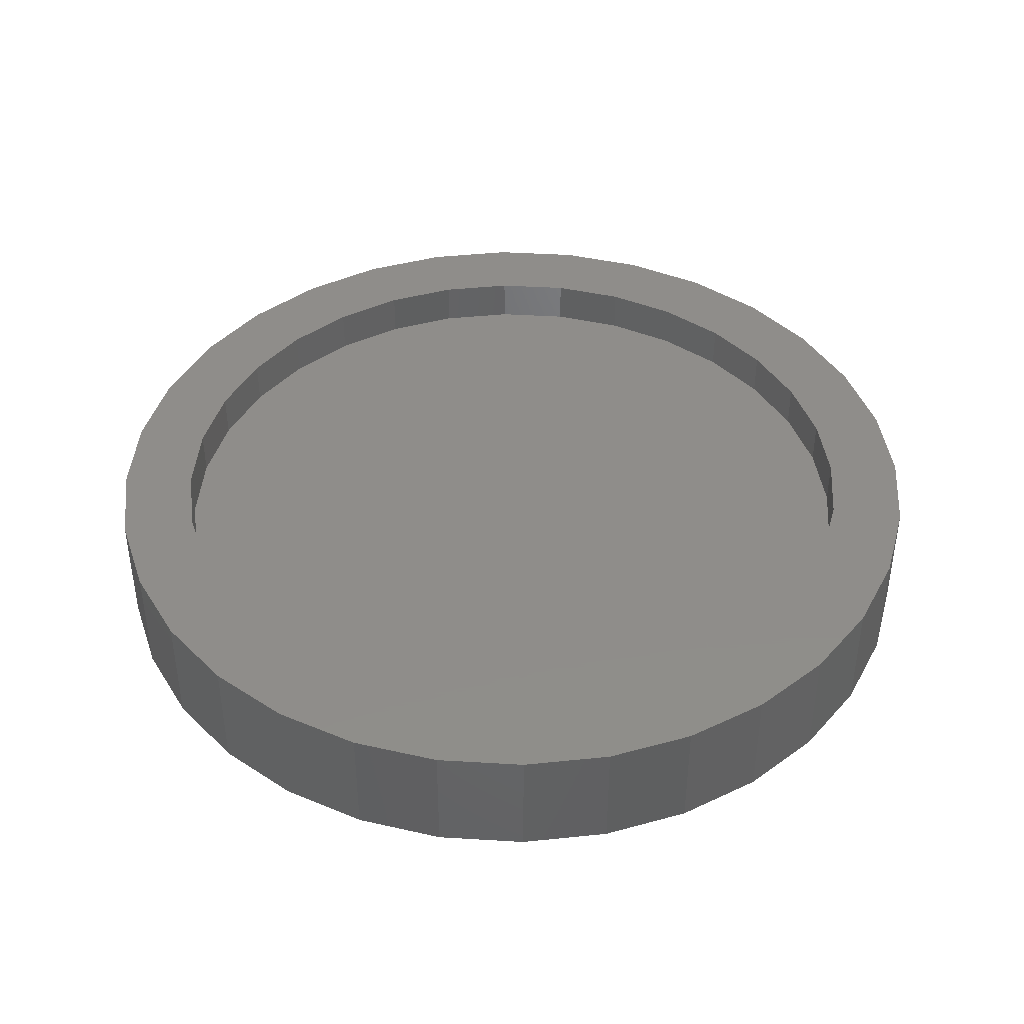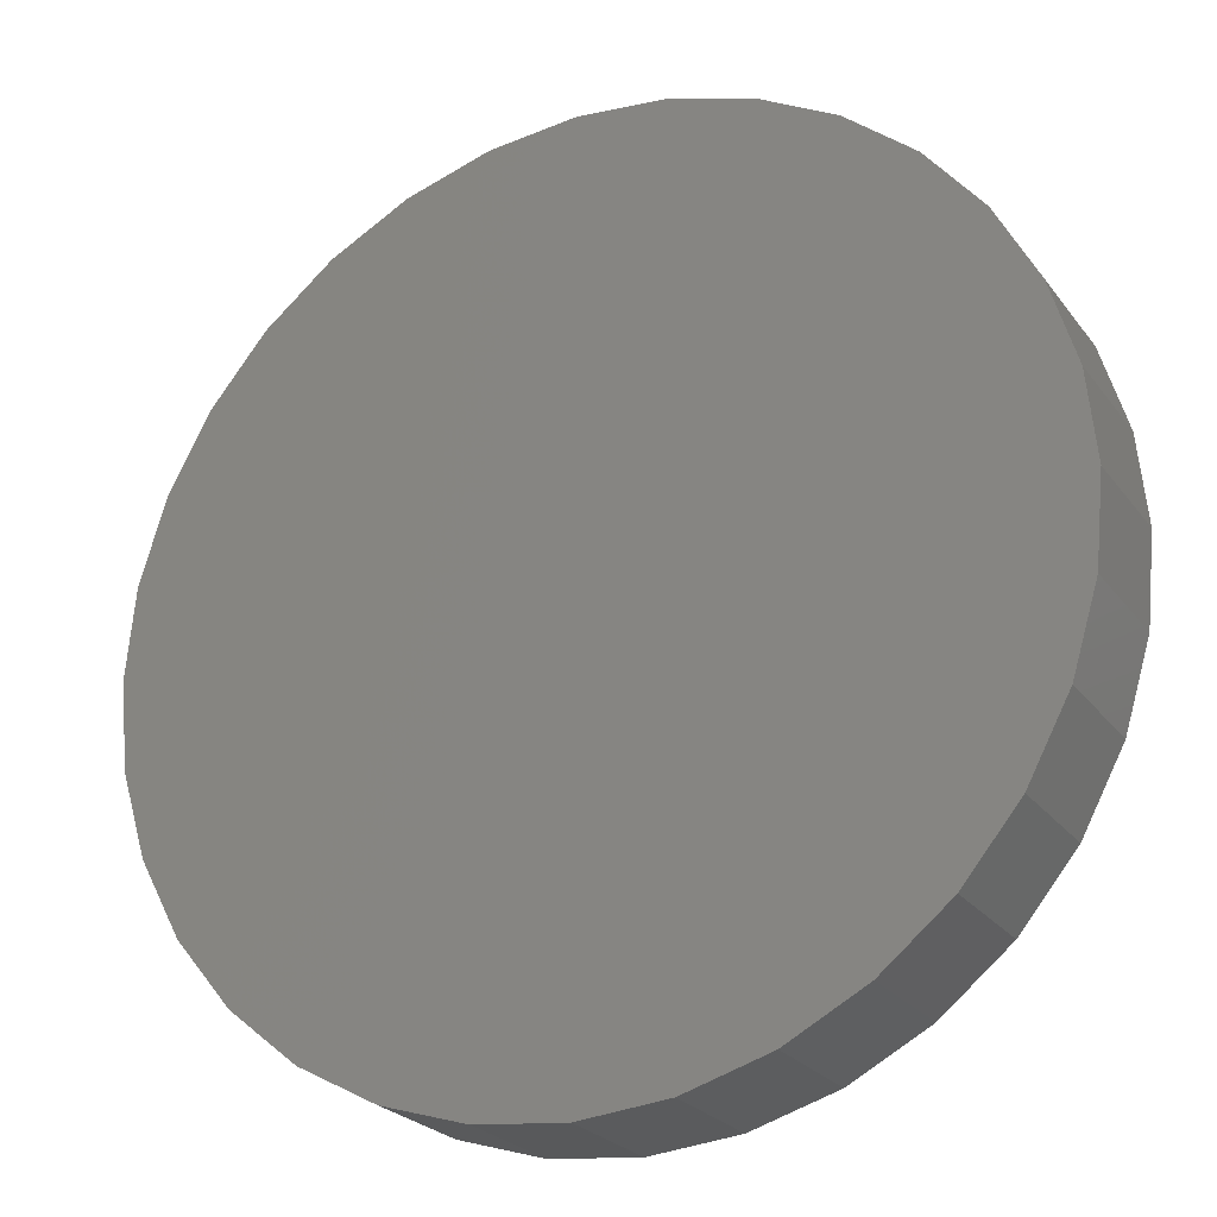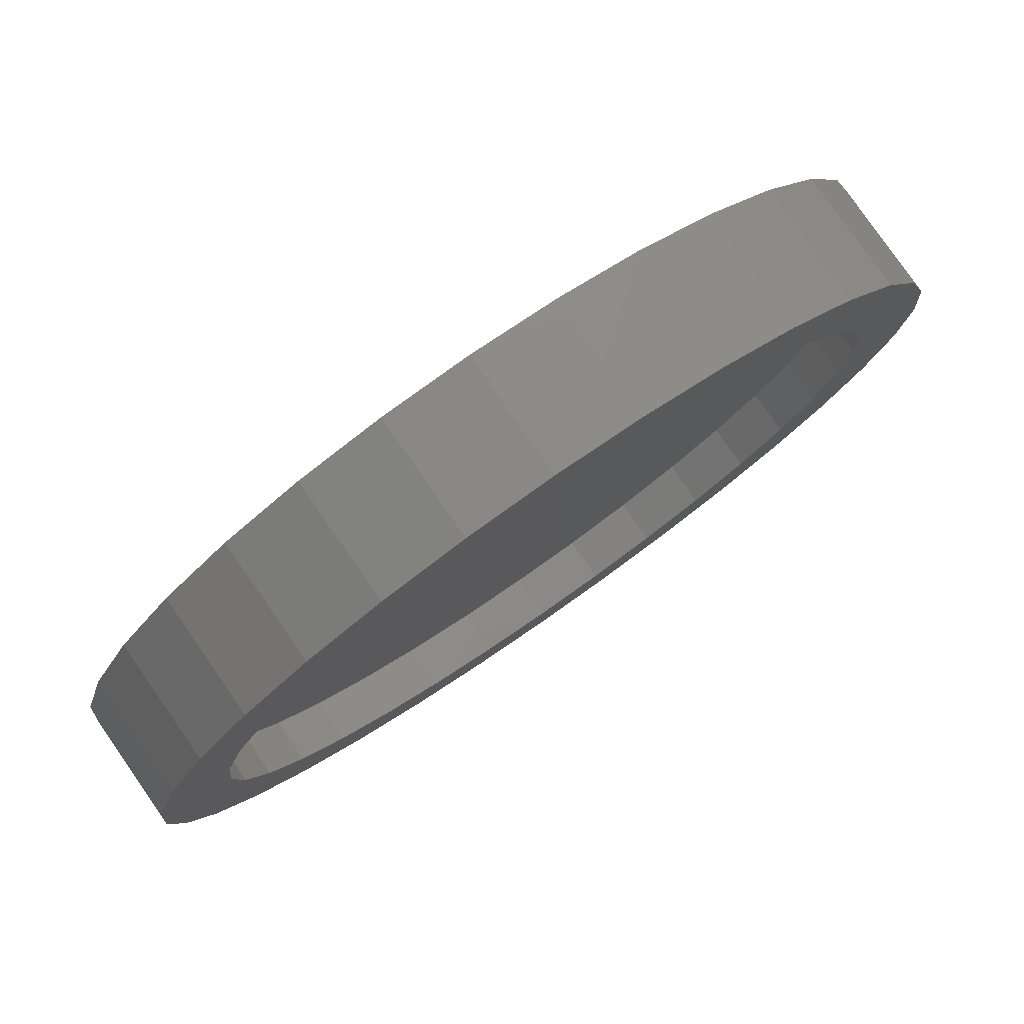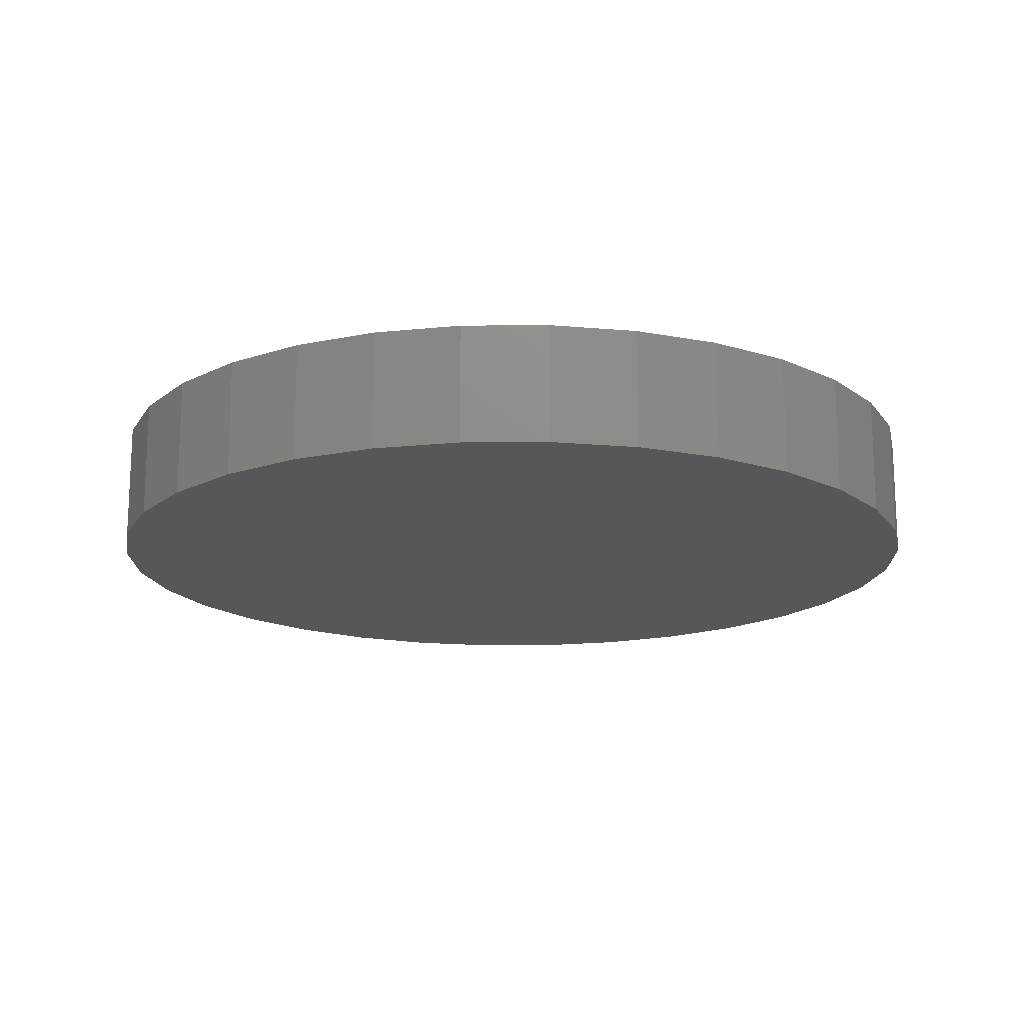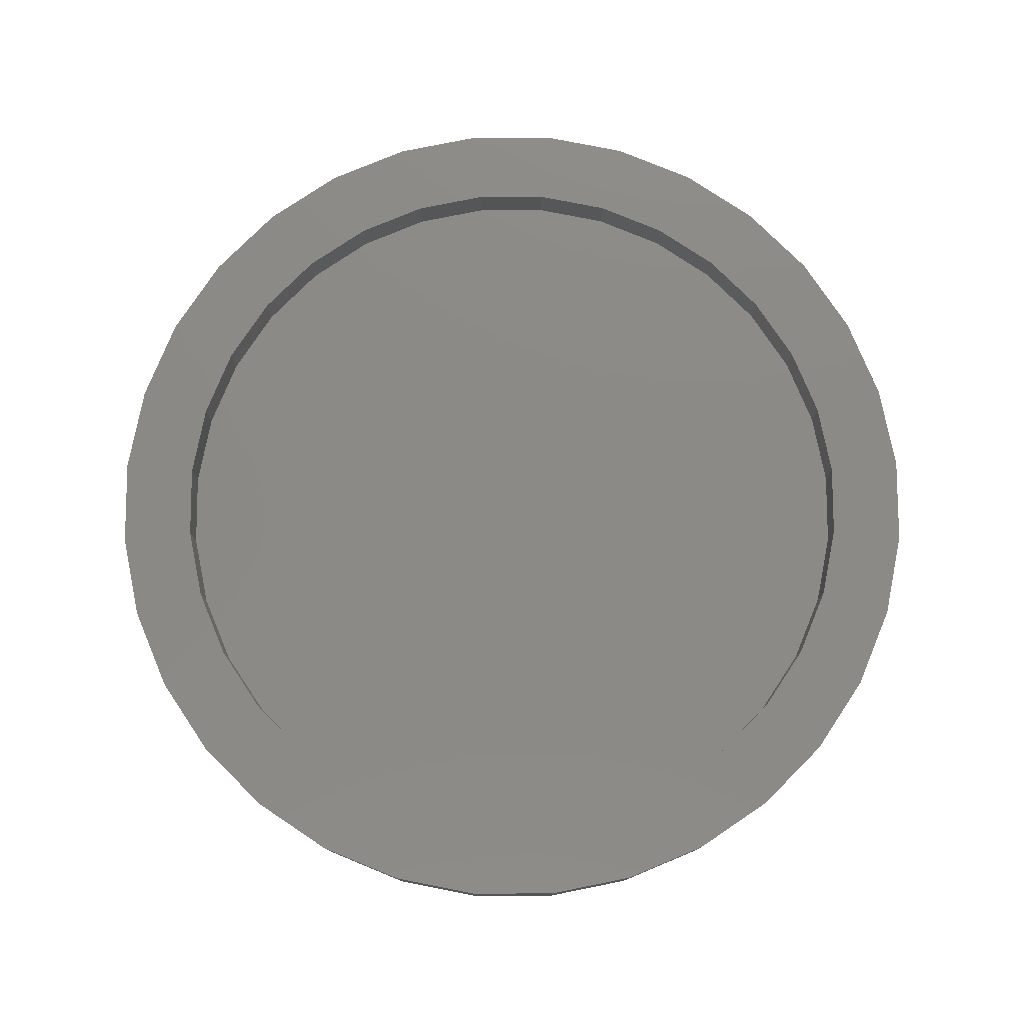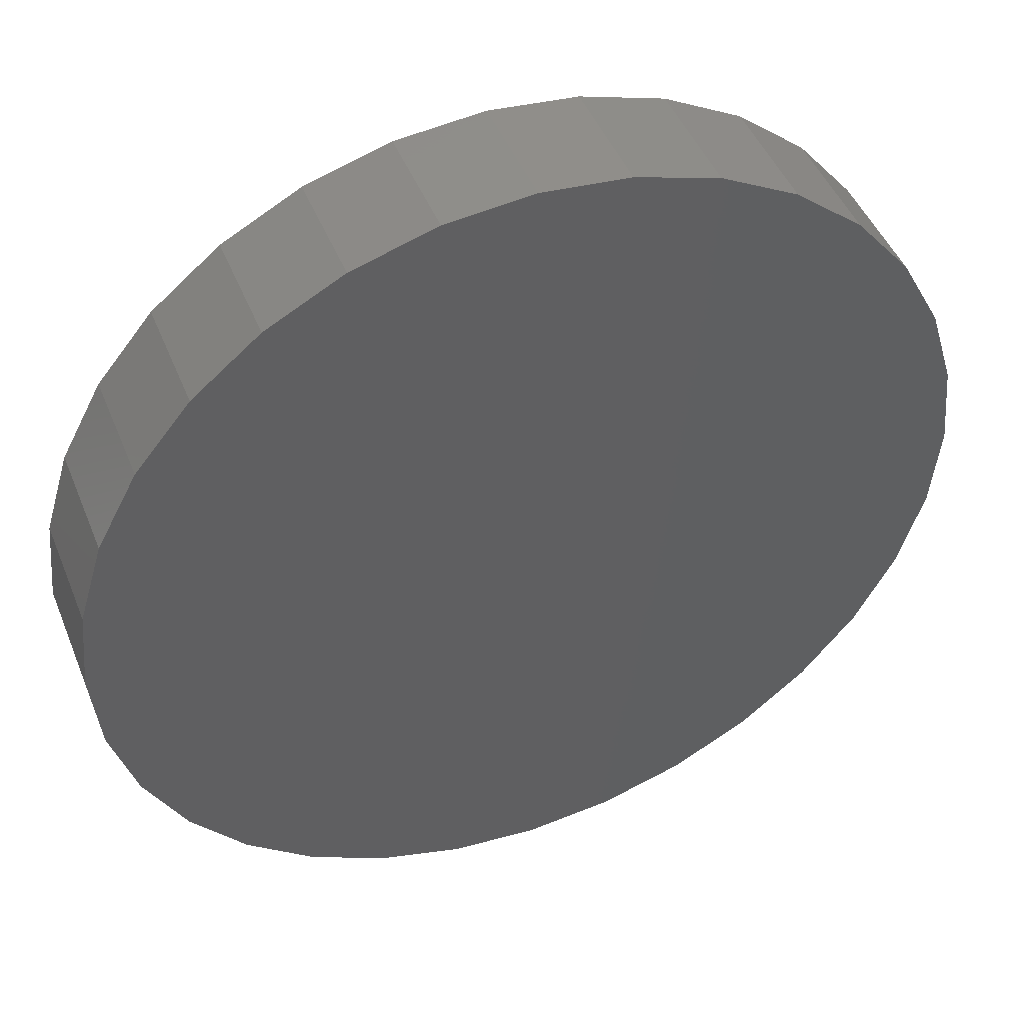
<metadata>
{"format":"stl","ext":"stl","renderer":"f3d","projection":"perspective","resolution":1024,"background":"white","views":[{"elev":41.9,"azim":-1.5,"up":"+Z"},{"elev":-24.3,"azim":-152.5,"up":"+Y"},{"elev":79.9,"azim":-34.8,"up":"+Y"},{"elev":-16.4,"azim":-16.0,"up":"+Z"},{"elev":78.3,"azim":-39.5,"up":"+Z"},{"elev":46.4,"azim":158.6,"up":"+Y"}]}
</metadata>
<code>
# stl→obj: 128 verts, 252 faces
v 0.007895 0.6954 0
v -0.312 0.7724 0
v -0.4566 0.6951 0
v -0.2582 0.6425 0
v -0.5833 0.5912 0
v -0.3784 0.5782 0
v -0.1278 -0.682 0
v -0.4566 -0.6951 0
v 0.007895 -0.6954 0
v 0.007895 -0.836 0
v -0.312 -0.7724 0
v -0.1552 -0.82 0
v 0.4724 -0.6951 0
v 0.1436 -0.682 0
v 0.171 -0.82 0
v 0.3278 -0.7724 0
v 0.3278 0.7724 0
v 0.171 0.82 0
v 0.007895 0.836 0
v -0.1552 0.82 0
v -0.1278 0.682 0
v -0.4838 0.4917 0
v -0.6872 0.4645 0
v -0.5703 0.3863 0
v -0.7645 0.3199 0
v -0.6346 0.2661 0
v -0.6741 0.1357 0
v -0.8121 0.1631 0
v -0.6875 3.94e-16 0
v -0.8281 1.024e-16 0
v -0.6741 -0.1357 0
v -0.8121 -0.1631 0
v -0.6346 -0.2661 0
v -0.7645 -0.3199 0
v -0.5703 -0.3863 0
v -0.6872 -0.4645 0
v -0.4838 -0.4917 0
v -0.3784 -0.5782 0
v -0.5833 -0.5912 0
v -0.2582 -0.6425 0
v 0.4724 0.6951 0
v 0.1436 0.682 0
v 0.599 0.5912 0
v 0.274 0.6425 0
v 0.3942 0.5782 0
v 0.703 0.4645 0
v 0.4996 0.4917 0
v 0.7803 0.3199 0
v 0.5861 0.3863 0
v 0.6504 0.2661 0
v 0.8279 0.1631 0
v 0.6899 0.1357 0
v 0.8439 0 0
v 0.7033 0 0
v 0.8279 -0.1631 0
v 0.6899 -0.1357 0
v 0.7803 -0.3199 0
v 0.6504 -0.2661 0
v 0.703 -0.4645 0
v 0.5861 -0.3863 0
v 0.4996 -0.4917 0
v 0.599 -0.5912 0
v 0.3942 -0.5782 0
v 0.274 -0.6425 0
v 0.007895 0.6954 -0.08594
v -0.1278 0.682 -0.08594
v -0.2582 0.6425 -0.08594
v -0.3784 0.5782 -0.08594
v -0.4838 0.4917 -0.08594
v -0.5703 0.3863 -0.08594
v -0.6346 0.2661 -0.08594
v -0.6741 0.1357 -0.08594
v -0.6875 3.94e-16 -0.08594
v 0.1436 0.682 -0.08594
v 0.274 0.6425 -0.08594
v 0.3942 0.5782 -0.08594
v 0.4996 0.4917 -0.08594
v 0.5861 0.3863 -0.08594
v 0.6504 0.2661 -0.08594
v 0.6899 0.1357 -0.08594
v 0.7033 -7.88e-16 -0.08594
v 0.007895 -0.6954 -0.08594
v 0.1436 -0.682 -0.08594
v 0.274 -0.6425 -0.08594
v 0.3942 -0.5782 -0.08594
v 0.4996 -0.4917 -0.08594
v 0.5861 -0.3863 -0.08594
v 0.6504 -0.2661 -0.08594
v 0.6899 -0.1357 -0.08594
v -0.1278 -0.682 -0.08594
v -0.2582 -0.6425 -0.08594
v -0.3784 -0.5782 -0.08594
v -0.4838 -0.4917 -0.08594
v -0.5703 -0.3863 -0.08594
v -0.6346 -0.2661 -0.08594
v -0.6741 -0.1357 -0.08594
v -0.8281 1.024e-16 -0.2266
v -0.8121 0.1631 -0.2266
v -0.7645 0.3199 -0.2266
v -0.6872 0.4645 -0.2266
v -0.5833 0.5912 -0.2266
v -0.4566 0.6951 -0.2266
v -0.312 0.7724 -0.2266
v -0.1552 0.82 -0.2266
v 0.007895 0.836 -0.2266
v 0.171 0.82 -0.2266
v 0.3278 0.7724 -0.2266
v 0.4724 0.6951 -0.2266
v 0.599 0.5912 -0.2266
v 0.703 0.4645 -0.2266
v 0.7803 0.3199 -0.2266
v 0.8279 0.1631 -0.2266
v 0.8439 -2.048e-16 -0.2266
v 0.8279 -0.1631 -0.2266
v 0.7803 -0.3199 -0.2266
v 0.703 -0.4645 -0.2266
v 0.599 -0.5912 -0.2266
v 0.4724 -0.6951 -0.2266
v 0.3278 -0.7724 -0.2266
v 0.171 -0.82 -0.2266
v 0.007895 -0.836 -0.2266
v -0.1552 -0.82 -0.2266
v -0.312 -0.7724 -0.2266
v -0.4566 -0.6951 -0.2266
v -0.5833 -0.5912 -0.2266
v -0.6872 -0.4645 -0.2266
v -0.7645 -0.3199 -0.2266
v -0.8121 -0.1631 -0.2266
f 1 2 3
f 4 5 6
f 7 8 9
f 10 11 12
f 13 14 9
f 10 15 16
f 17 18 1
f 1 18 19
f 1 19 2
f 2 19 20
f 5 4 3
f 3 4 21
f 3 21 1
f 6 5 22
f 22 5 23
f 22 23 24
f 24 23 25
f 24 25 26
f 26 25 27
f 27 25 28
f 27 28 29
f 29 28 30
f 29 30 31
f 31 30 32
f 31 32 33
f 33 32 34
f 33 34 35
f 35 34 36
f 35 36 37
f 37 36 38
f 38 36 39
f 38 39 40
f 40 39 8
f 40 8 7
f 8 11 9
f 9 11 10
f 9 10 13
f 13 10 16
f 17 1 41
f 41 1 42
f 41 42 43
f 43 42 44
f 43 44 45
f 43 45 46
f 46 45 47
f 46 47 48
f 48 47 49
f 48 49 50
f 48 50 51
f 51 50 52
f 51 52 53
f 53 52 54
f 53 54 55
f 55 54 56
f 55 56 57
f 57 56 58
f 57 58 59
f 59 58 60
f 59 60 61
f 59 61 62
f 62 61 63
f 62 63 13
f 13 63 64
f 13 64 14
f 65 21 66
f 66 21 4
f 66 4 67
f 67 4 6
f 67 6 68
f 68 6 22
f 68 22 69
f 69 22 24
f 69 24 70
f 70 24 26
f 70 26 71
f 71 26 27
f 71 27 72
f 72 27 29
f 72 29 73
f 21 65 1
f 1 65 74
f 1 74 42
f 42 74 75
f 42 75 44
f 44 75 76
f 44 76 45
f 45 76 77
f 45 77 47
f 47 77 78
f 47 78 49
f 49 78 79
f 49 79 50
f 50 79 80
f 50 80 52
f 52 80 81
f 52 81 54
f 82 14 83
f 83 14 64
f 83 64 84
f 84 64 63
f 84 63 85
f 85 63 61
f 85 61 86
f 86 61 60
f 86 60 87
f 87 60 58
f 87 58 88
f 88 58 56
f 88 56 89
f 89 56 54
f 89 54 81
f 14 82 9
f 9 82 90
f 9 90 7
f 7 90 91
f 7 91 40
f 40 91 92
f 40 92 38
f 38 92 93
f 38 93 37
f 37 93 94
f 37 94 35
f 35 94 95
f 35 95 33
f 33 95 96
f 33 96 31
f 31 96 73
f 31 73 29
f 97 30 98
f 98 30 28
f 98 28 99
f 99 28 25
f 99 25 100
f 100 25 23
f 100 23 101
f 101 23 5
f 101 5 102
f 102 5 3
f 102 3 103
f 103 3 2
f 103 2 104
f 104 2 20
f 104 20 105
f 105 20 19
f 105 19 106
f 106 19 18
f 106 18 107
f 107 18 17
f 107 17 108
f 108 17 41
f 108 41 109
f 109 41 43
f 109 43 110
f 110 43 46
f 110 46 111
f 111 46 48
f 111 48 112
f 112 48 51
f 112 51 113
f 113 51 53
f 113 53 114
f 114 53 55
f 114 55 115
f 115 55 57
f 115 57 116
f 116 57 59
f 116 59 117
f 117 59 62
f 117 62 118
f 118 62 13
f 118 13 119
f 119 13 16
f 119 16 120
f 120 16 15
f 120 15 121
f 121 15 10
f 121 10 122
f 122 10 12
f 122 12 123
f 123 12 11
f 123 11 124
f 124 11 8
f 124 8 125
f 125 8 39
f 125 39 126
f 126 39 36
f 126 36 127
f 127 36 34
f 127 34 128
f 128 34 32
f 128 32 97
f 97 32 30
f 105 106 104
f 121 122 120
f 120 122 123
f 120 123 119
f 119 123 124
f 119 124 118
f 118 124 125
f 118 125 117
f 117 125 126
f 117 126 116
f 116 126 127
f 116 127 115
f 115 127 128
f 115 128 114
f 114 128 97
f 114 97 113
f 113 97 98
f 113 98 112
f 112 98 99
f 112 99 111
f 111 99 100
f 111 100 110
f 110 100 101
f 110 101 109
f 109 101 102
f 109 102 108
f 108 102 103
f 108 103 107
f 107 103 104
f 107 104 106
f 81 80 89
f 89 80 88
f 88 80 79
f 88 79 87
f 87 79 78
f 87 78 86
f 86 78 77
f 86 77 85
f 85 77 76
f 85 76 84
f 84 76 75
f 84 75 83
f 83 75 74
f 83 74 82
f 82 74 65
f 82 65 90
f 90 65 66
f 90 66 91
f 91 66 67
f 91 67 92
f 92 67 68
f 92 68 93
f 93 68 69
f 93 69 94
f 94 69 70
f 94 70 95
f 95 70 71
f 95 71 96
f 96 71 72
f 96 72 73

</code>
